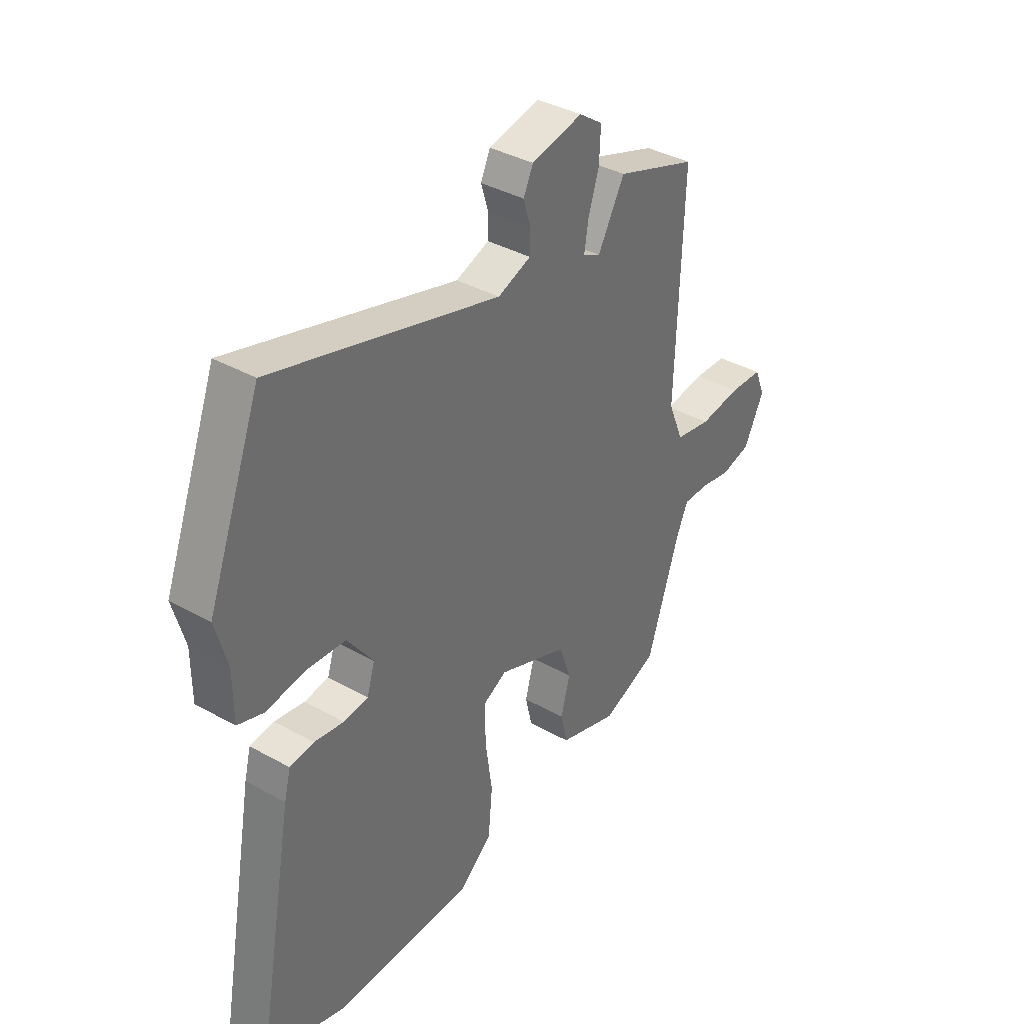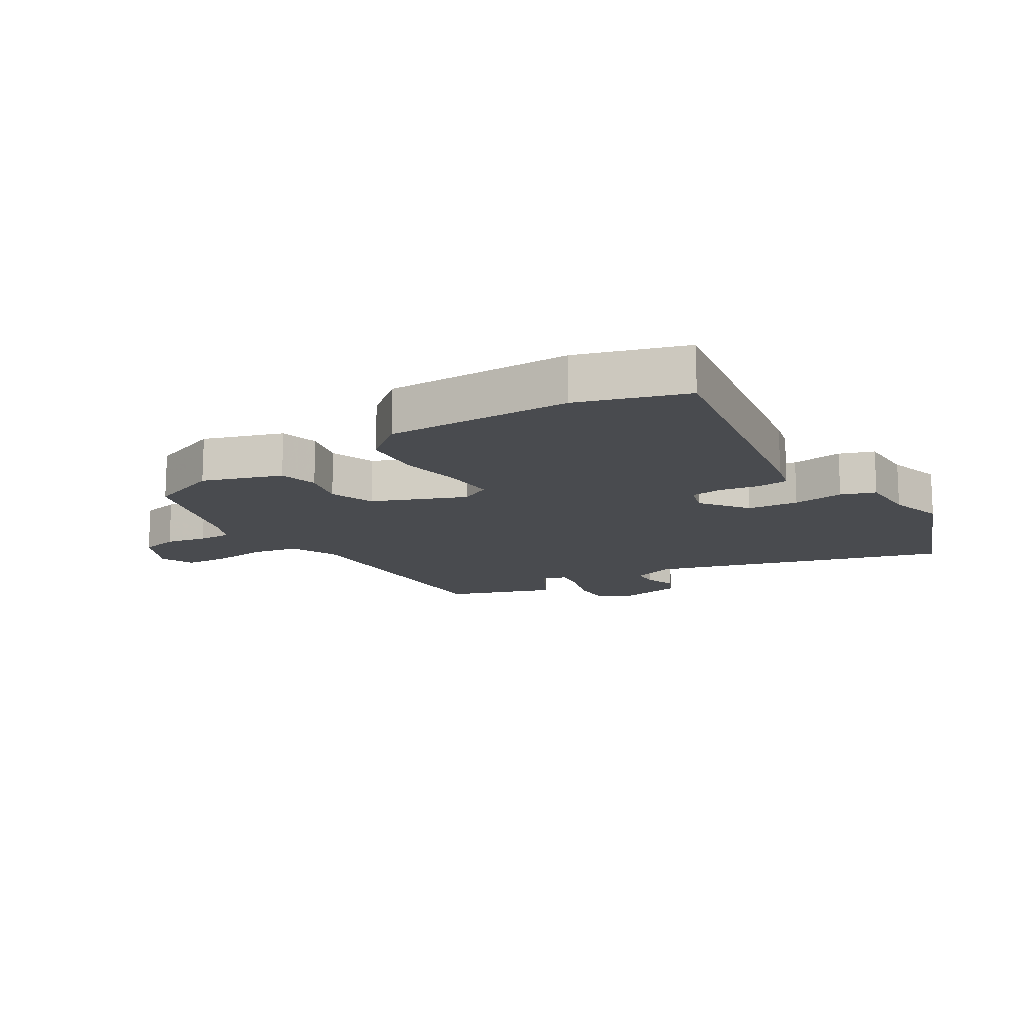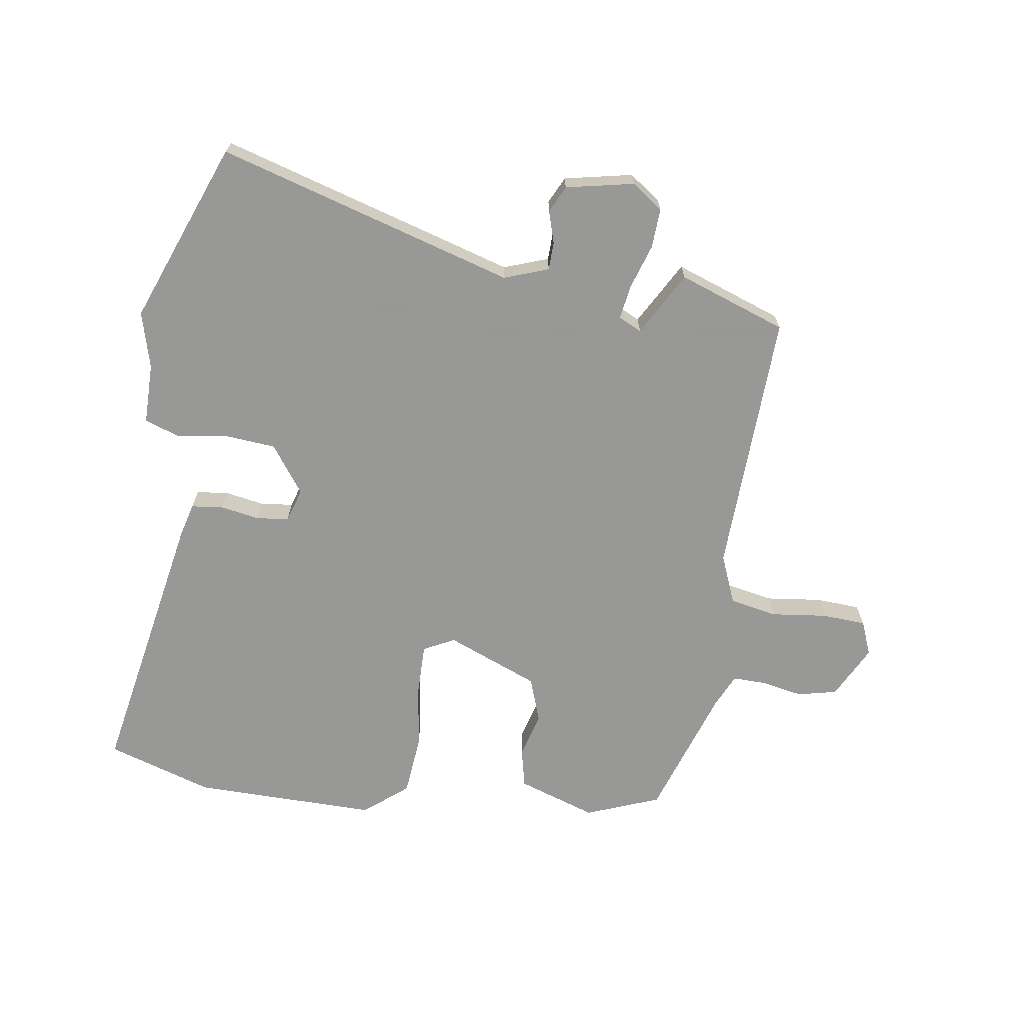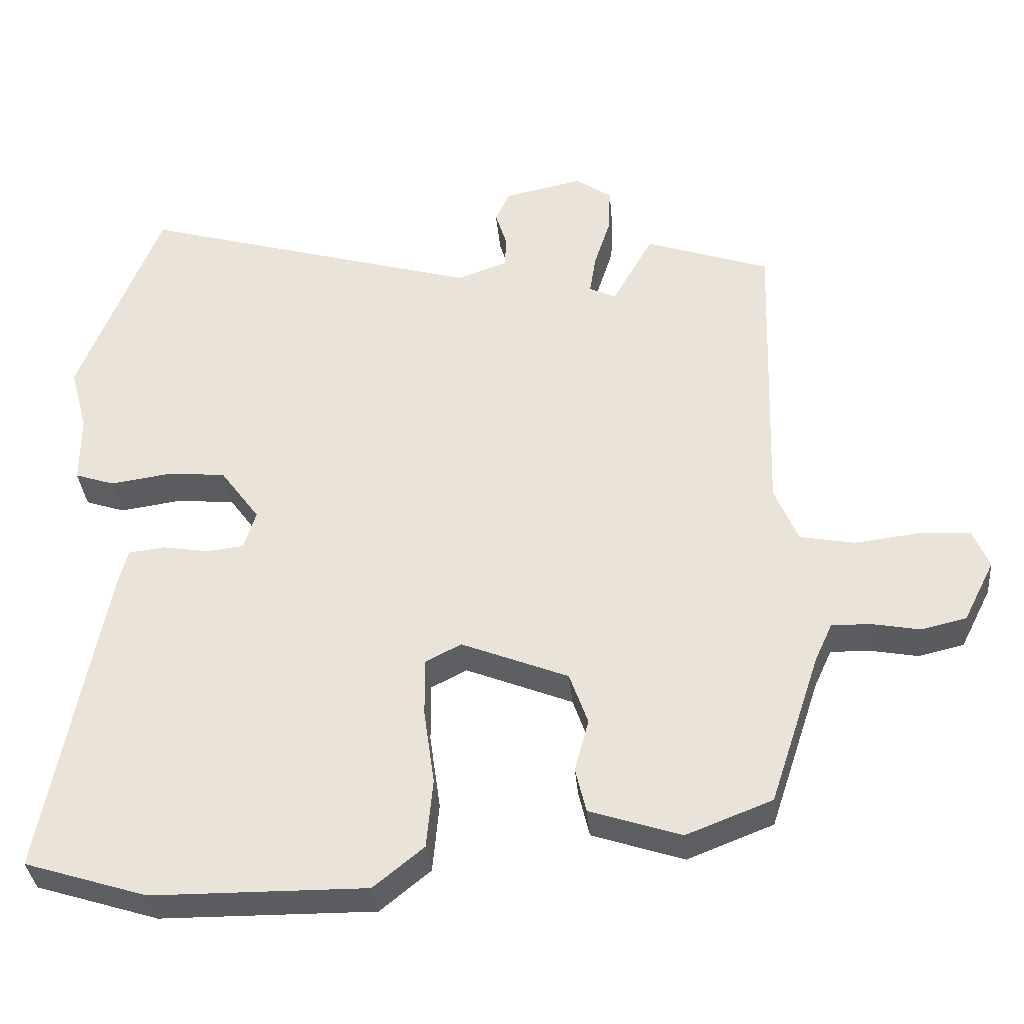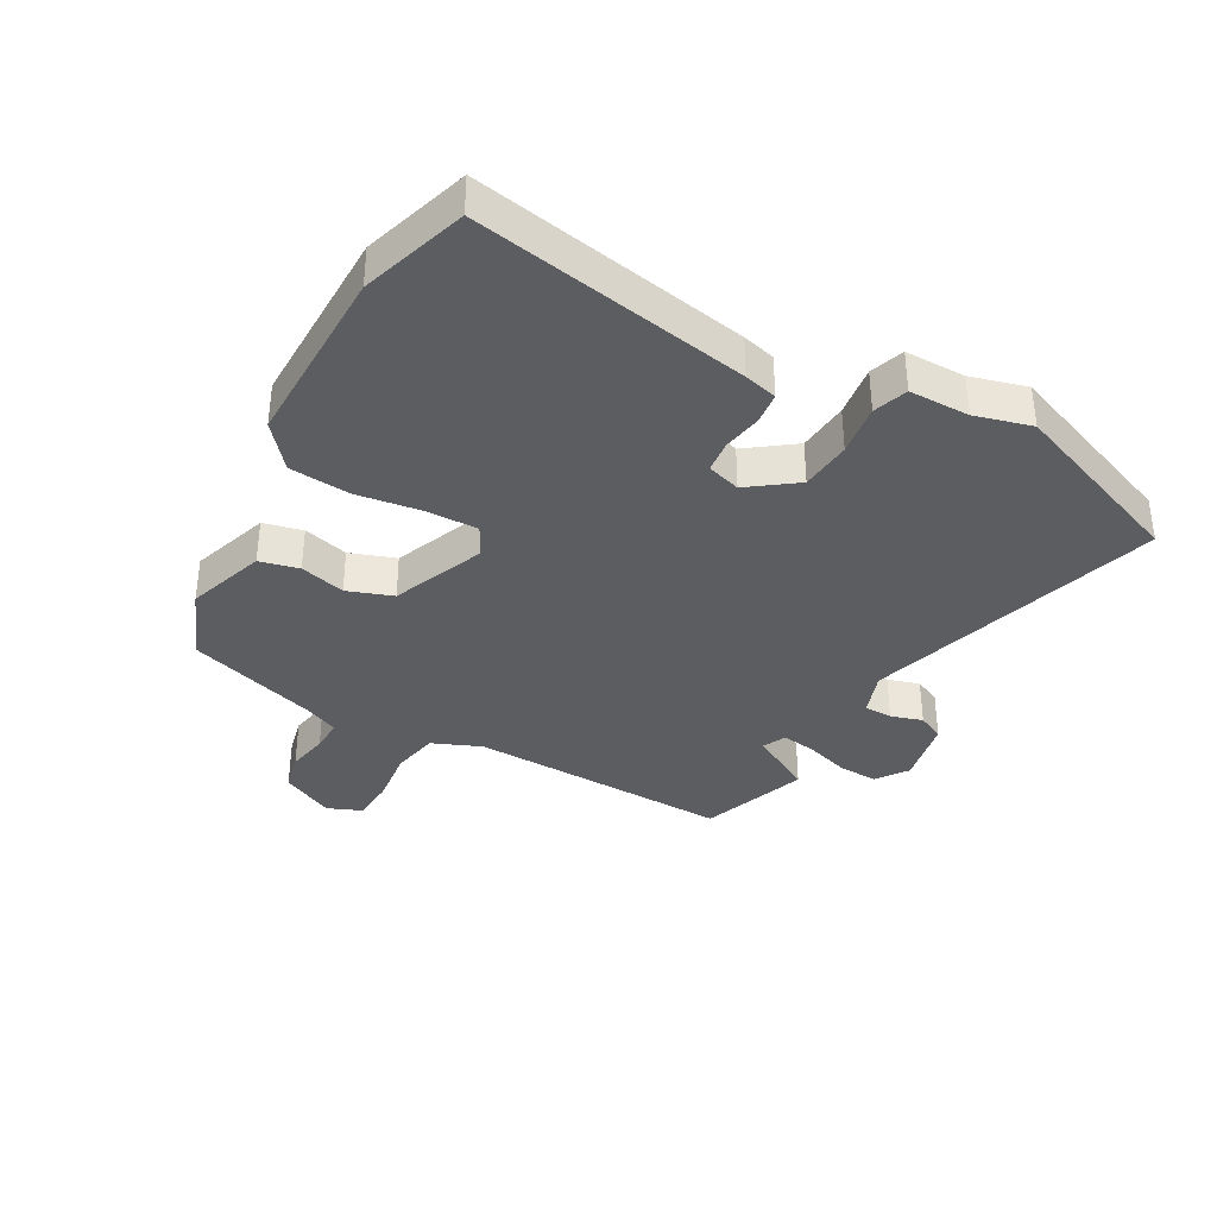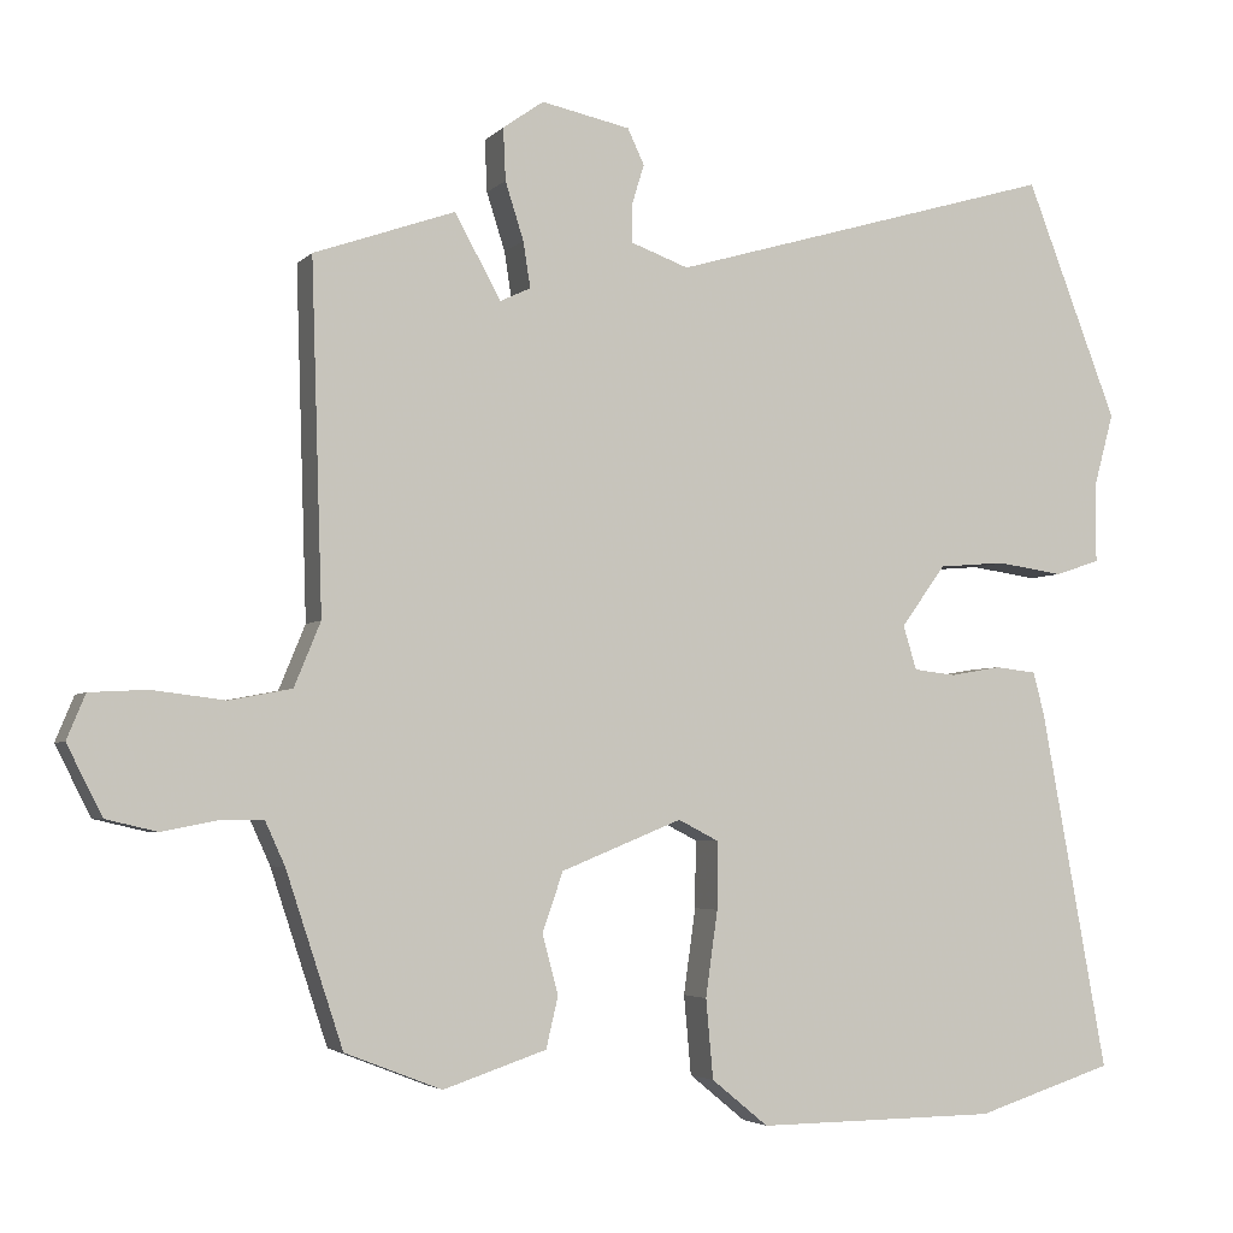
<metadata>
{"format":"obj","ext":"obj","renderer":"f3d","projection":"perspective","resolution":1024,"background":"white","views":[{"elev":37.9,"azim":-54.5,"up":"+Z"},{"elev":-13.8,"azim":-147.7,"up":"+Y"},{"elev":-68.4,"azim":-8.7,"up":"+Y"},{"elev":-35.4,"azim":5.3,"up":"+Z"},{"elev":-36.2,"azim":-119.1,"up":"+Y"},{"elev":-3.8,"azim":158.8,"up":"+Z"}]}
</metadata>
<code>
v -0.557 0.07 0.353
v -0.442 0.07 0.65
v 0.044 0.07 0.508
v 0.116 0.07 0.534
v 0.117 0.07 0.58
v 0.101 0.07 0.632
v 0.122 0.07 0.676
v 0.233 0.07 0.699
v 0.284 0.07 0.663
v 0.281 0.07 0.598
v 0.258 0.07 0.526
v 0.249 0.07 0.469
v 0.287 0.07 0.451
v 0.345 0.07 0.555
v 0.521 0.07 0.493
v 0.507 0.07 0.06
v 0.54 0.07 -0.02
v 0.618 0.07 -0.035
v 0.709 0.07 -0.024
v 0.781 0.07 -0.028
v 0.804 0.07 -0.084
v 0.76 0.07 -0.171
v 0.696 0.07 -0.186
v 0.628 0.07 -0.173
v 0.573 0.07 -0.172
v 0.548 0.07 -0.227
v 0.477 0.07 -0.442
v 0.356 0.07 -0.489
v 0.227 0.07 -0.446
v 0.212 0.07 -0.382
v 0.232 0.07 -0.308
v 0.206 0.07 -0.234
v 0.055 0.07 -0.173
v 0.004 0.07 -0.199
v 0.005 0.07 -0.283
v 0.02 0.07 -0.39
v 0.011 0.07 -0.489
v -0.06 0.07 -0.547
v -0.362 0.07 -0.544
v -0.535 0.07 -0.489
v -0.452 0.07 -0.039
v -0.438 0.07 0.015
v -0.386 0.07 0.021
v -0.322 0.07 0.01
v -0.269 0.07 0.016
v -0.252 0.07 0.071
v -0.308 0.07 0.148
v -0.392 0.07 0.155
v -0.476 0.07 0.143
v -0.532 0.07 0.162
v -0.532 0.07 0.261
v -0.557 0 0.353
v -0.442 0 0.65
v 0.044 0 0.508
v 0.116 0 0.534
v 0.117 0 0.58
v 0.101 0 0.632
v 0.122 0 0.676
v 0.233 0 0.699
v 0.284 0 0.663
v 0.281 0 0.598
v 0.258 0 0.526
v 0.249 0 0.469
v 0.287 0 0.451
v 0.345 0 0.555
v 0.521 0 0.493
v 0.507 0 0.06
v 0.54 0 -0.02
v 0.618 0 -0.035
v 0.709 0 -0.024
v 0.781 0 -0.028
v 0.804 0 -0.084
v 0.76 0 -0.171
v 0.696 0 -0.186
v 0.628 0 -0.173
v 0.573 0 -0.172
v 0.548 0 -0.227
v 0.477 0 -0.442
v 0.356 0 -0.489
v 0.227 0 -0.446
v 0.212 0 -0.382
v 0.232 0 -0.308
v 0.206 0 -0.234
v 0.055 0 -0.173
v 0.004 0 -0.199
v 0.005 0 -0.283
v 0.02 0 -0.39
v 0.011 0 -0.489
v -0.06 0 -0.547
v -0.362 0 -0.544
v -0.535 0 -0.489
v -0.452 0 -0.039
v -0.438 0 0.015
v -0.386 0 0.021
v -0.322 0 0.01
v -0.269 0 0.016
v -0.252 0 0.071
v -0.308 0 0.148
v -0.392 0 0.155
v -0.476 0 0.143
v -0.532 0 0.162
v -0.532 0 0.261
f 48 49 50 51
f 1 2 3
f 51 1 3
f 48 51 3
f 47 48 3
f 46 47 3 4
f 45 46 4
f 42 43 44
f 41 42 44
f 40 41 44
f 39 40 44
f 38 39 44
f 37 38 44
f 36 37 44
f 35 36 44
f 34 35 44 45
f 33 34 45 4
f 29 30 31
f 28 29 31
f 27 28 31
f 26 27 31
f 25 26 31 32
f 22 23 24
f 21 22 24
f 20 21 24
f 19 20 24
f 18 19 24
f 17 18 24 25
f 32 33 4
f 25 32 4
f 17 25 4
f 16 17 4
f 9 10 11
f 8 9 11
f 7 8 11
f 6 7 11
f 5 6 11
f 5 11 12
f 4 5 12
f 16 4 12
f 13 14 15 16
f 12 13 16
f 102 101 100 99
f 54 53 52
f 54 52 102
f 54 102 99
f 54 99 98
f 55 54 98 97
f 55 97 96
f 95 94 93
f 95 93 92
f 95 92 91
f 95 91 90
f 95 90 89
f 95 89 88
f 95 88 87
f 95 87 86
f 96 95 86 85
f 55 96 85 84
f 82 81 80
f 82 80 79
f 82 79 78
f 82 78 77
f 83 82 77 76
f 75 74 73
f 75 73 72
f 75 72 71
f 75 71 70
f 75 70 69
f 76 75 69 68
f 55 84 83
f 55 83 76
f 55 76 68
f 55 68 67
f 62 61 60
f 62 60 59
f 62 59 58
f 62 58 57
f 62 57 56
f 63 62 56
f 63 56 55
f 63 55 67
f 67 66 65 64
f 67 64 63
f 1 52 53 2
f 2 53 54 3
f 3 54 55 4
f 4 55 56 5
f 5 56 57 6
f 6 57 58 7
f 7 58 59 8
f 8 59 60 9
f 9 60 61 10
f 10 61 62 11
f 11 62 63 12
f 12 63 64 13
f 13 64 65 14
f 14 65 66 15
f 15 66 67 16
f 16 67 68 17
f 17 68 69 18
f 18 69 70 19
f 19 70 71 20
f 20 71 72 21
f 21 72 73 22
f 22 73 74 23
f 23 74 75 24
f 24 75 76 25
f 25 76 77 26
f 26 77 78 27
f 27 78 79 28
f 28 79 80 29
f 29 80 81 30
f 30 81 82 31
f 31 82 83 32
f 32 83 84 33
f 33 84 85 34
f 34 85 86 35
f 35 86 87 36
f 36 87 88 37
f 37 88 89 38
f 38 89 90 39
f 39 90 91 40
f 40 91 92 41
f 41 92 93 42
f 42 93 94 43
f 43 94 95 44
f 44 95 96 45
f 45 96 97 46
f 46 97 98 47
f 47 98 99 48
f 48 99 100 49
f 49 100 101 50
f 50 101 102 51
f 51 102 52 1

</code>
